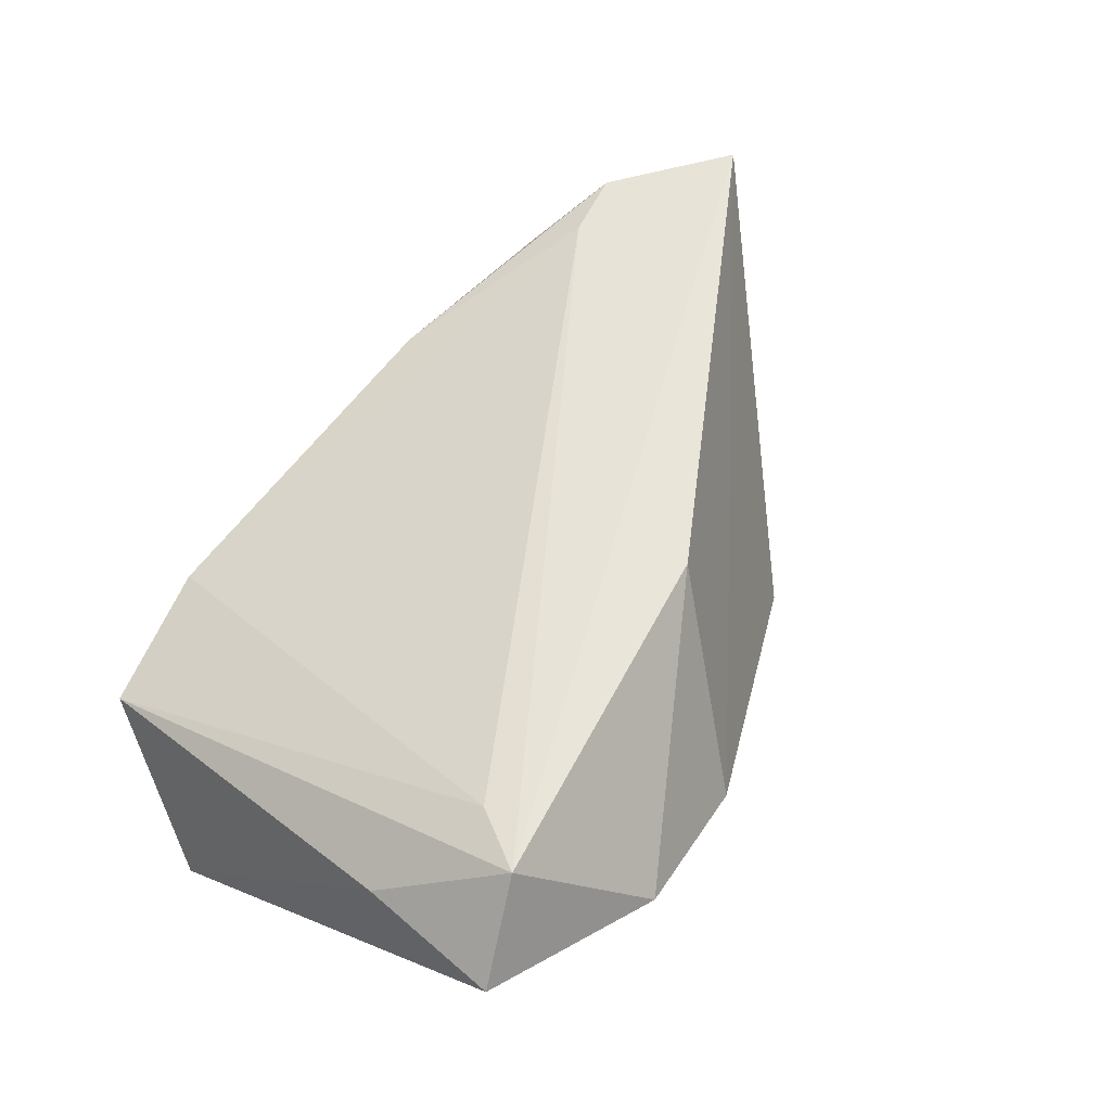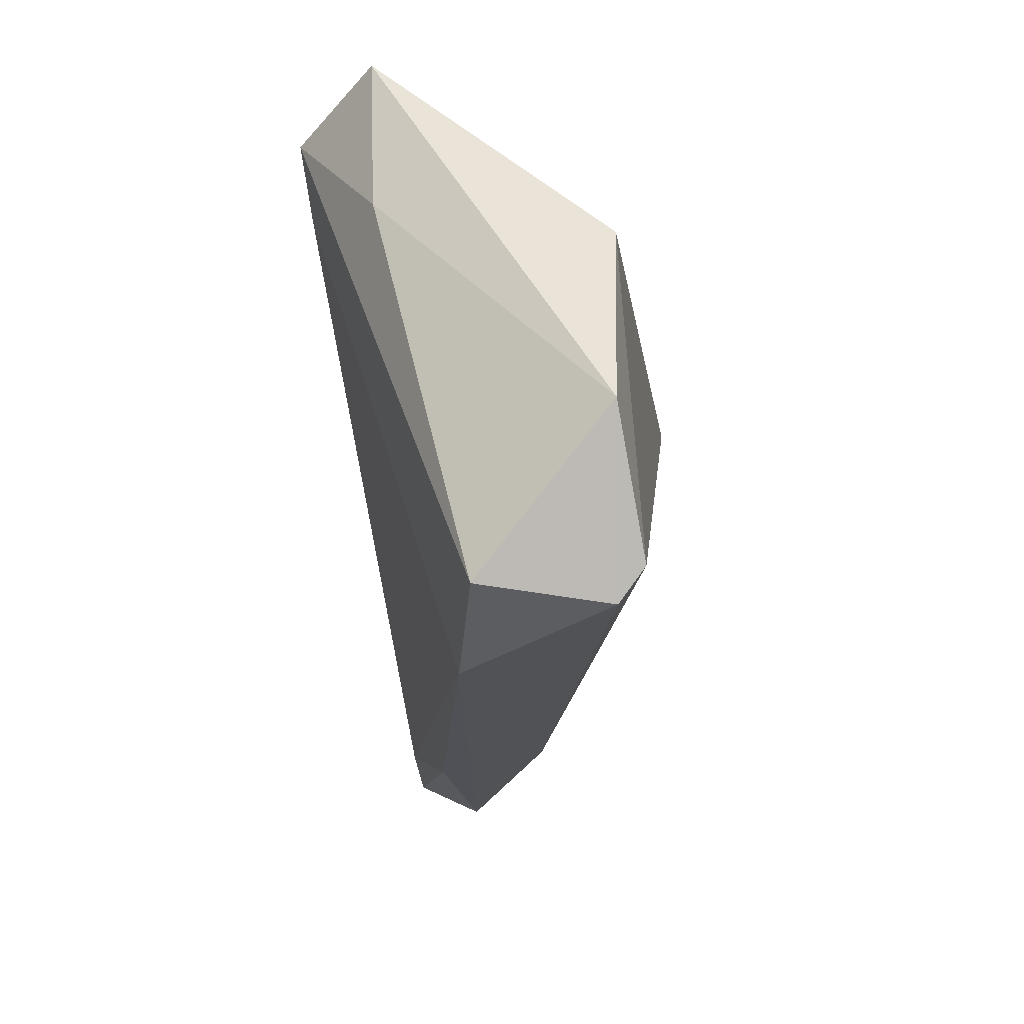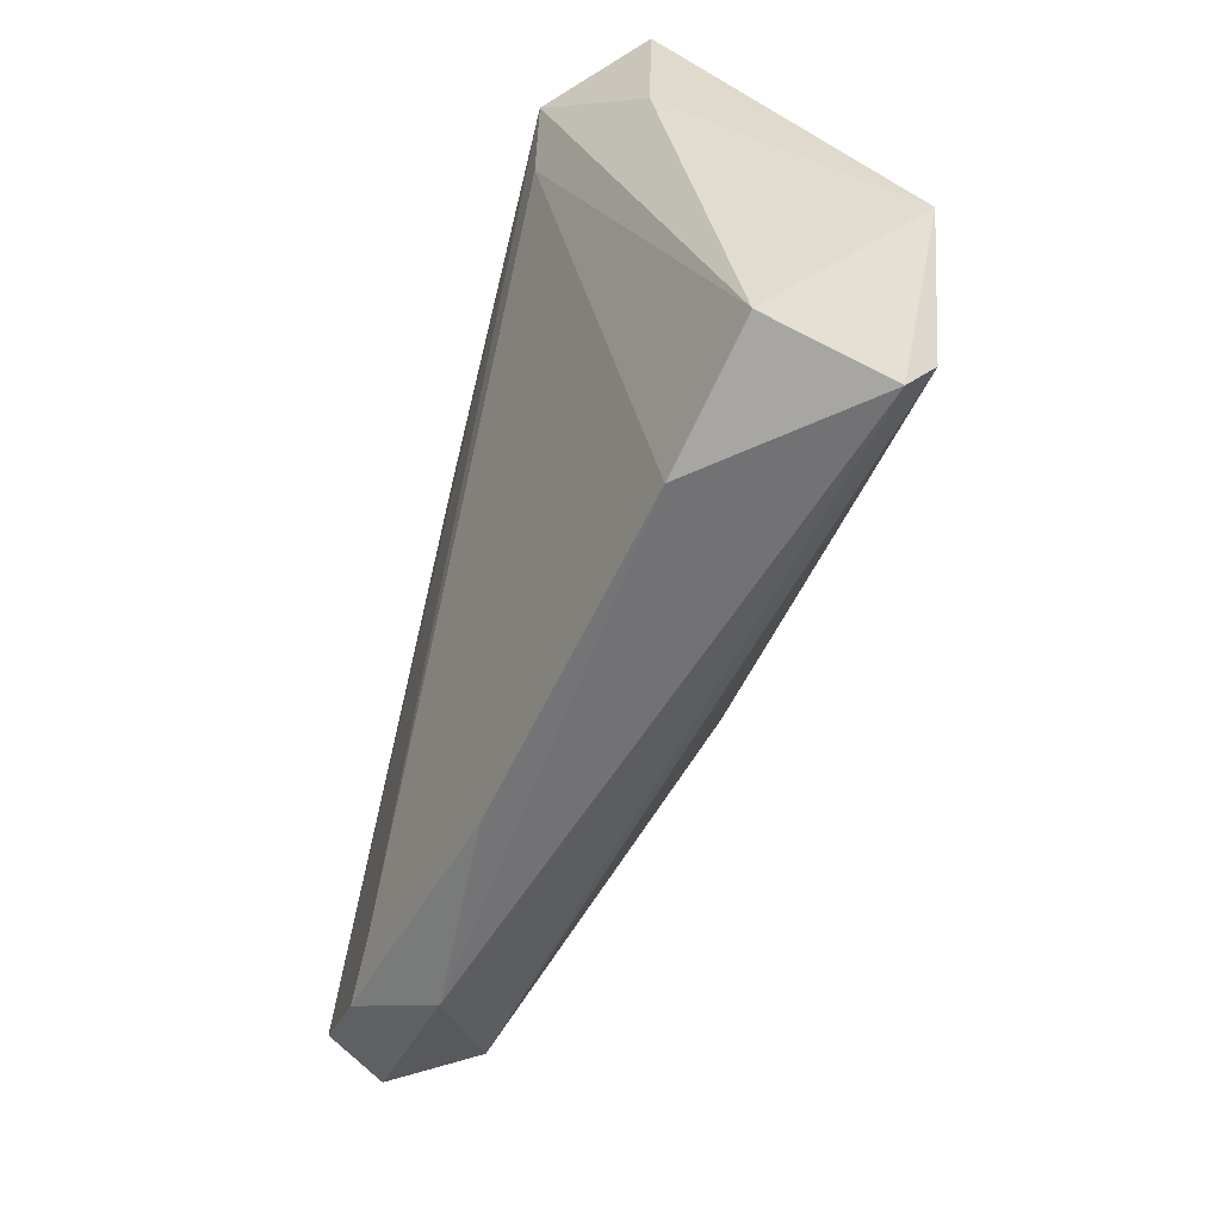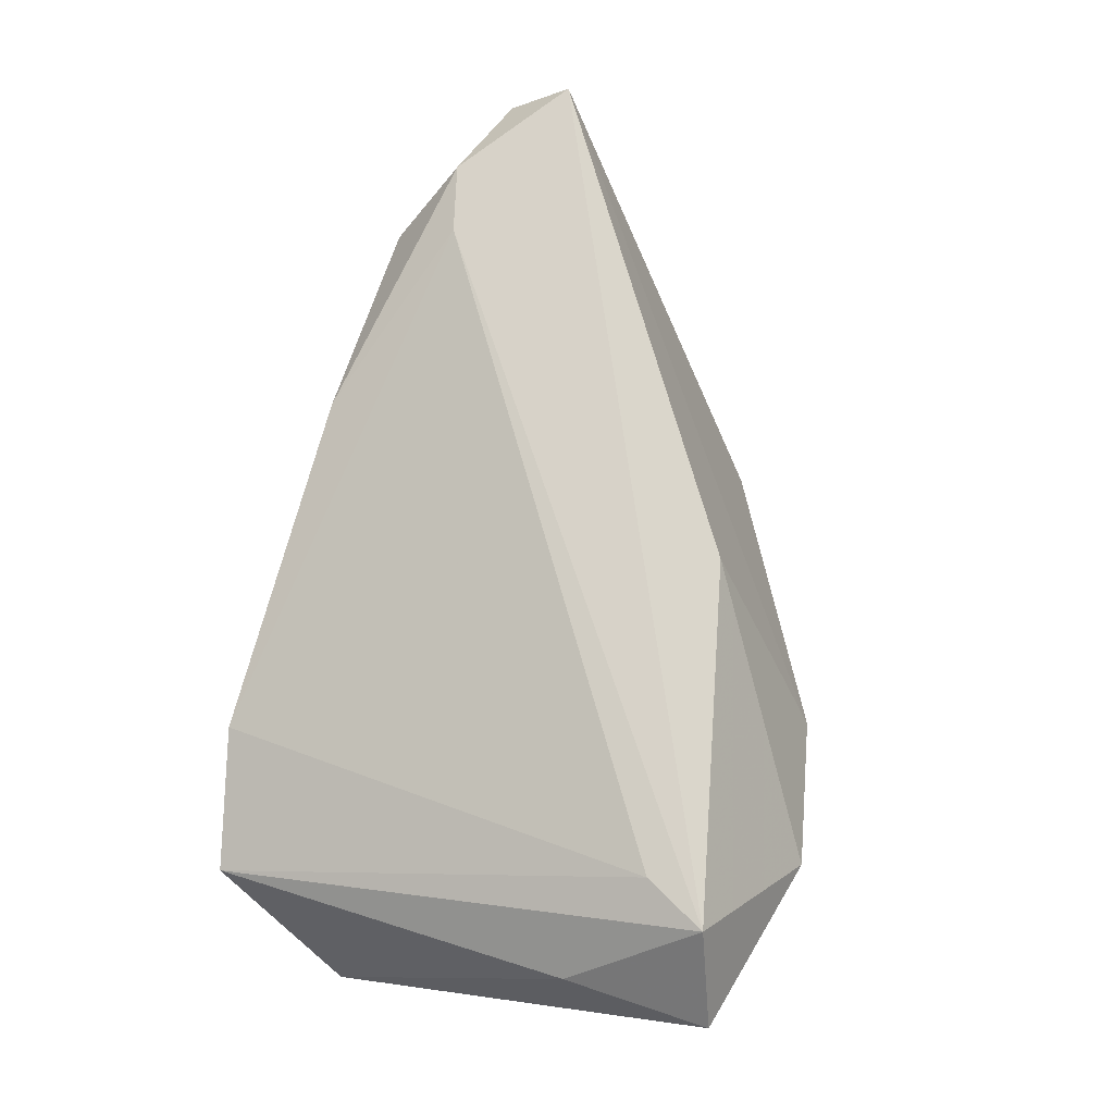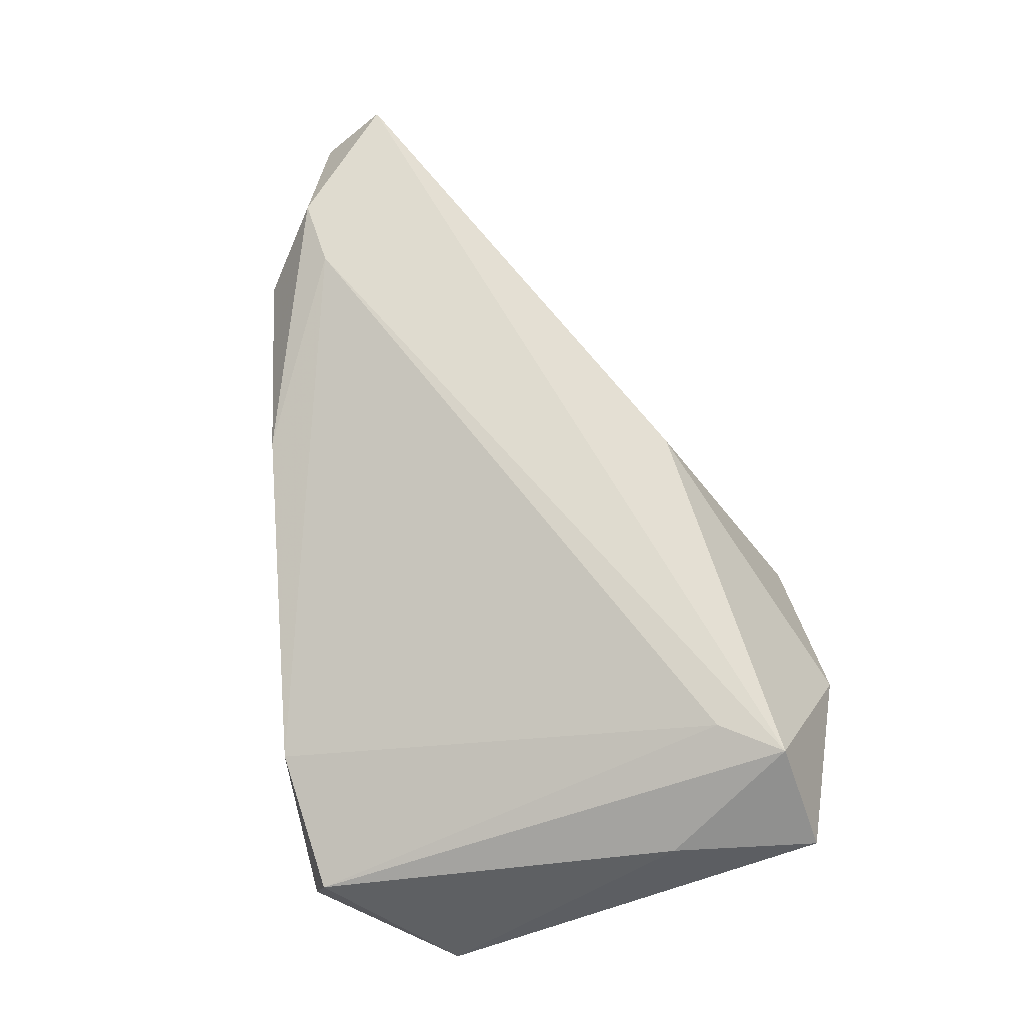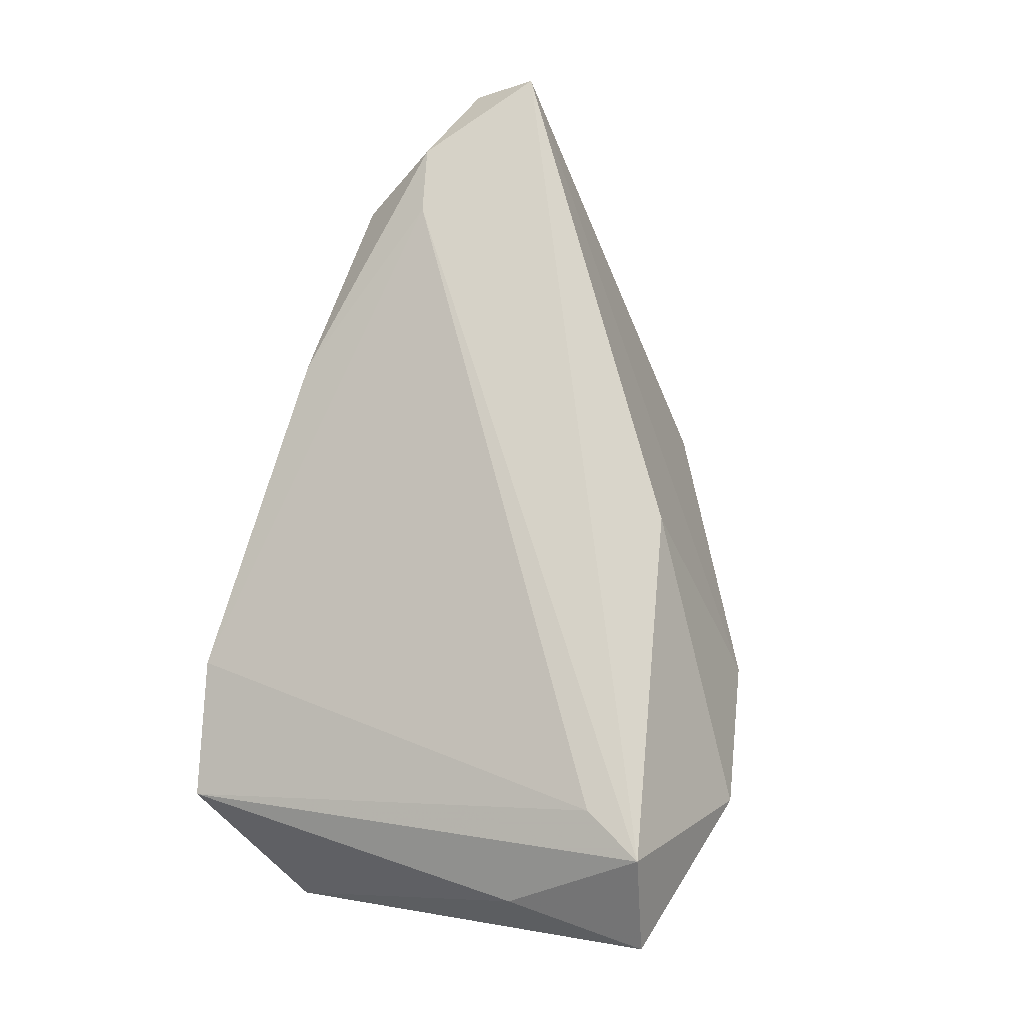
<metadata>
{"format":"obj","ext":"obj","renderer":"f3d","projection":"perspective","resolution":1024,"background":"white","views":[{"elev":58.4,"azim":123.5,"up":"+Z"},{"elev":-29.1,"azim":97.0,"up":"+Y"},{"elev":-65.6,"azim":76.1,"up":"+Y"},{"elev":74.0,"azim":100.0,"up":"+Z"},{"elev":66.5,"azim":78.7,"up":"+Z"},{"elev":74.7,"azim":101.2,"up":"+Z"}]}
</metadata>
<code>
v -0.03159 0.0241 -0.01983
v 0.04452 0.01139 0.00894
v 0.03721 0.0266 0.01969
v -0.06724 -0.0152 0.01261
v -0.04153 0.01457 -0.01147
v -0.007861 0.02175 0.01969
v 0.02011 -0.03643 0.002
v 0.03465 -0.0361 -0.01704
v 0.032 0.01917 0.01886
v 0.04722 -0.01822 -0.01831
v 0.04722 0.02959 0.009222
v -0.05466 -0.02002 0.01843
v 0.005316 0.03714 -0.004579
v -0.04593 -0.01888 0.01831
v -0.04753 -0.02697 0.009408
v -0.06765 -0.007623 0.01969
v -0.06287 -0.01181 0.001605
v 0.03602 -0.03238 -0.02023
v 0.02488 0.03839 0.002673
v -0.02242 -0.03085 0.01039
v 0.04126 0.007468 -0.01838
v 0.03783 -0.03423 -0.001741
f 19 3 11
f 16 3 6
f 6 3 19
f 21 11 10
f 19 11 21
f 14 3 16
f 10 22 8
f 8 22 7
f 13 6 19
f 19 21 13
f 13 21 1
f 13 1 16
f 16 6 13
f 2 11 3
f 3 22 2
f 10 11 2
f 2 22 10
f 3 14 9
f 9 14 7
f 9 22 3
f 7 22 9
f 15 8 7
f 7 14 20
f 20 15 7
f 12 14 16
f 12 20 14
f 15 20 12
f 8 15 17
f 4 12 16
f 15 12 4
f 16 17 4
f 4 17 15
f 16 1 5
f 5 17 16
f 1 17 5
f 18 17 1
f 8 17 18
f 10 8 18
f 18 21 10
f 1 21 18

</code>
